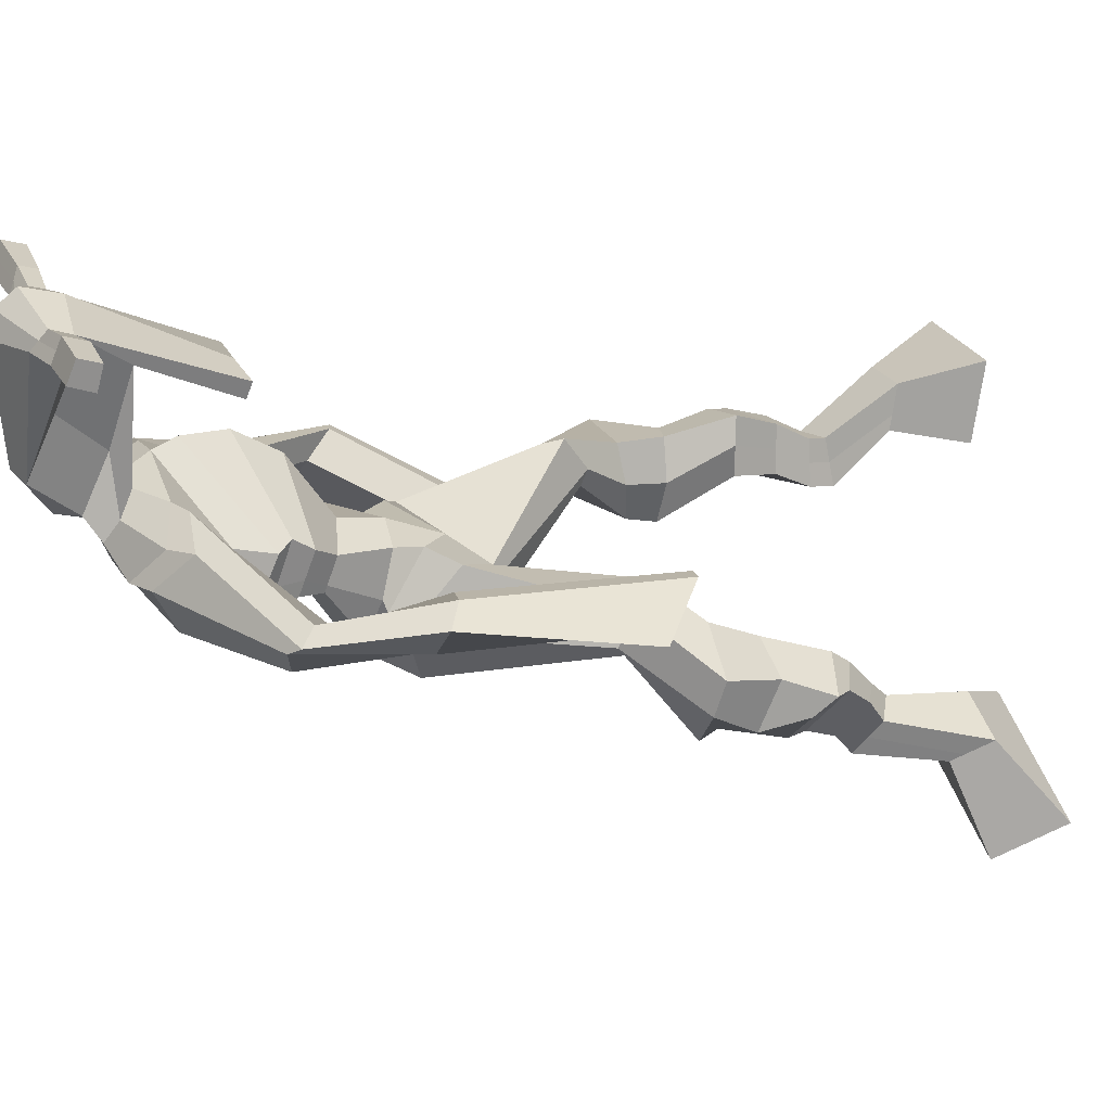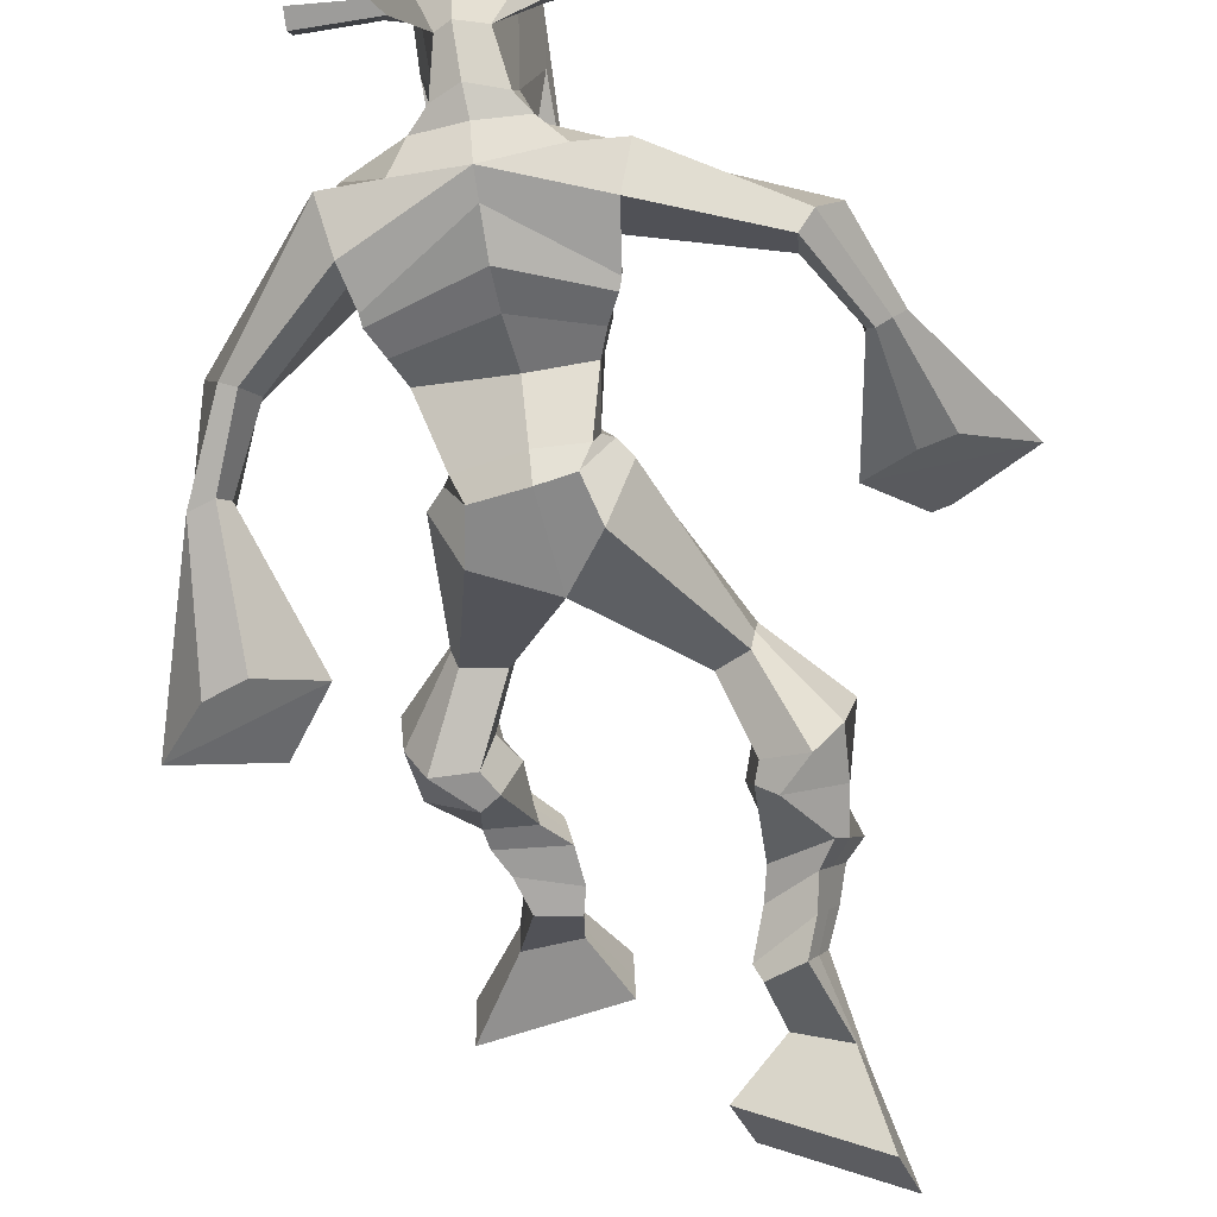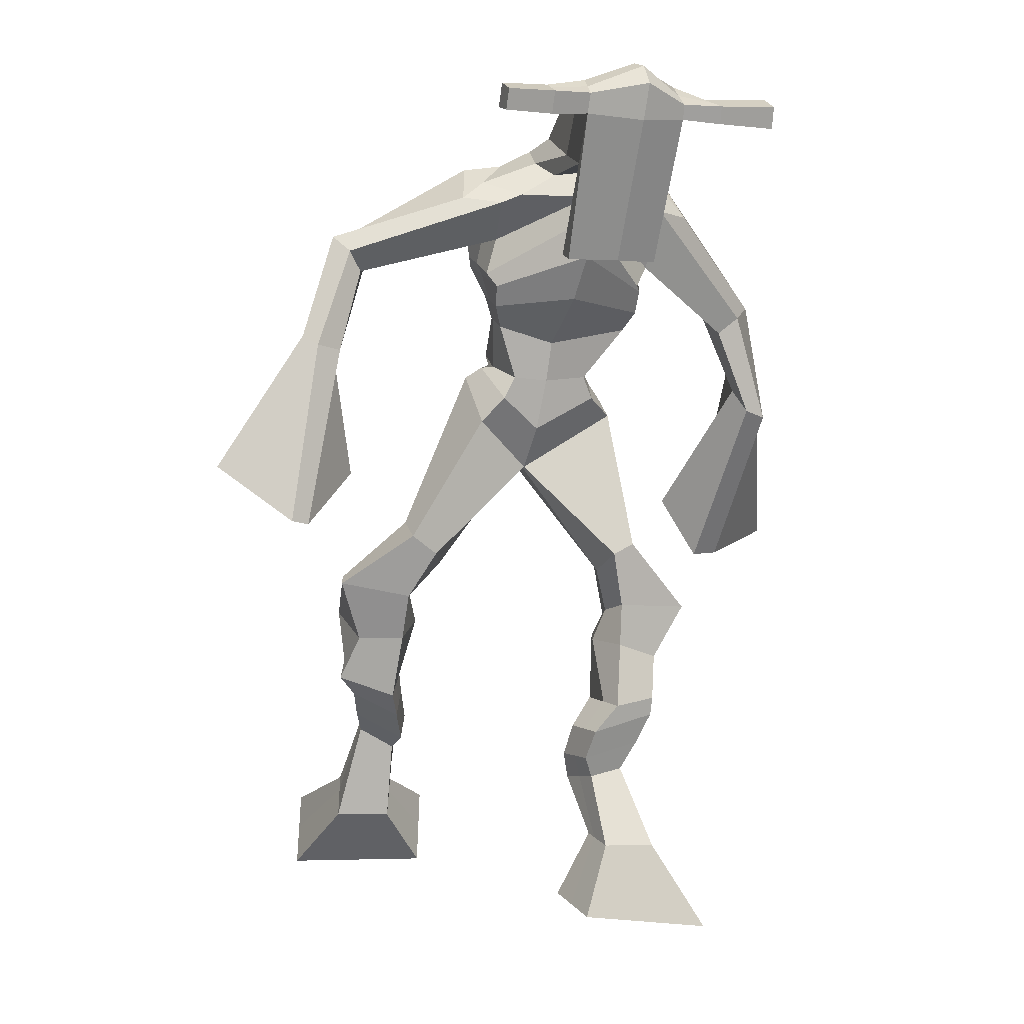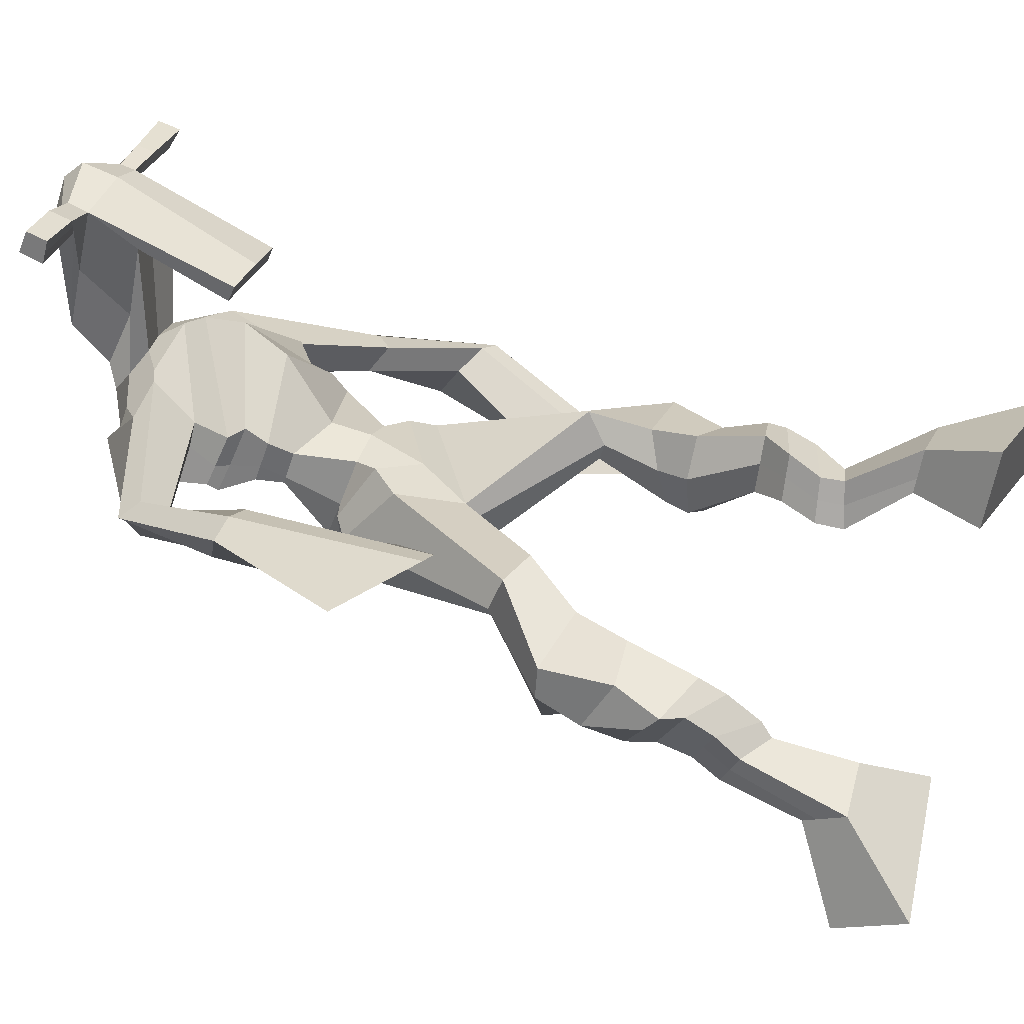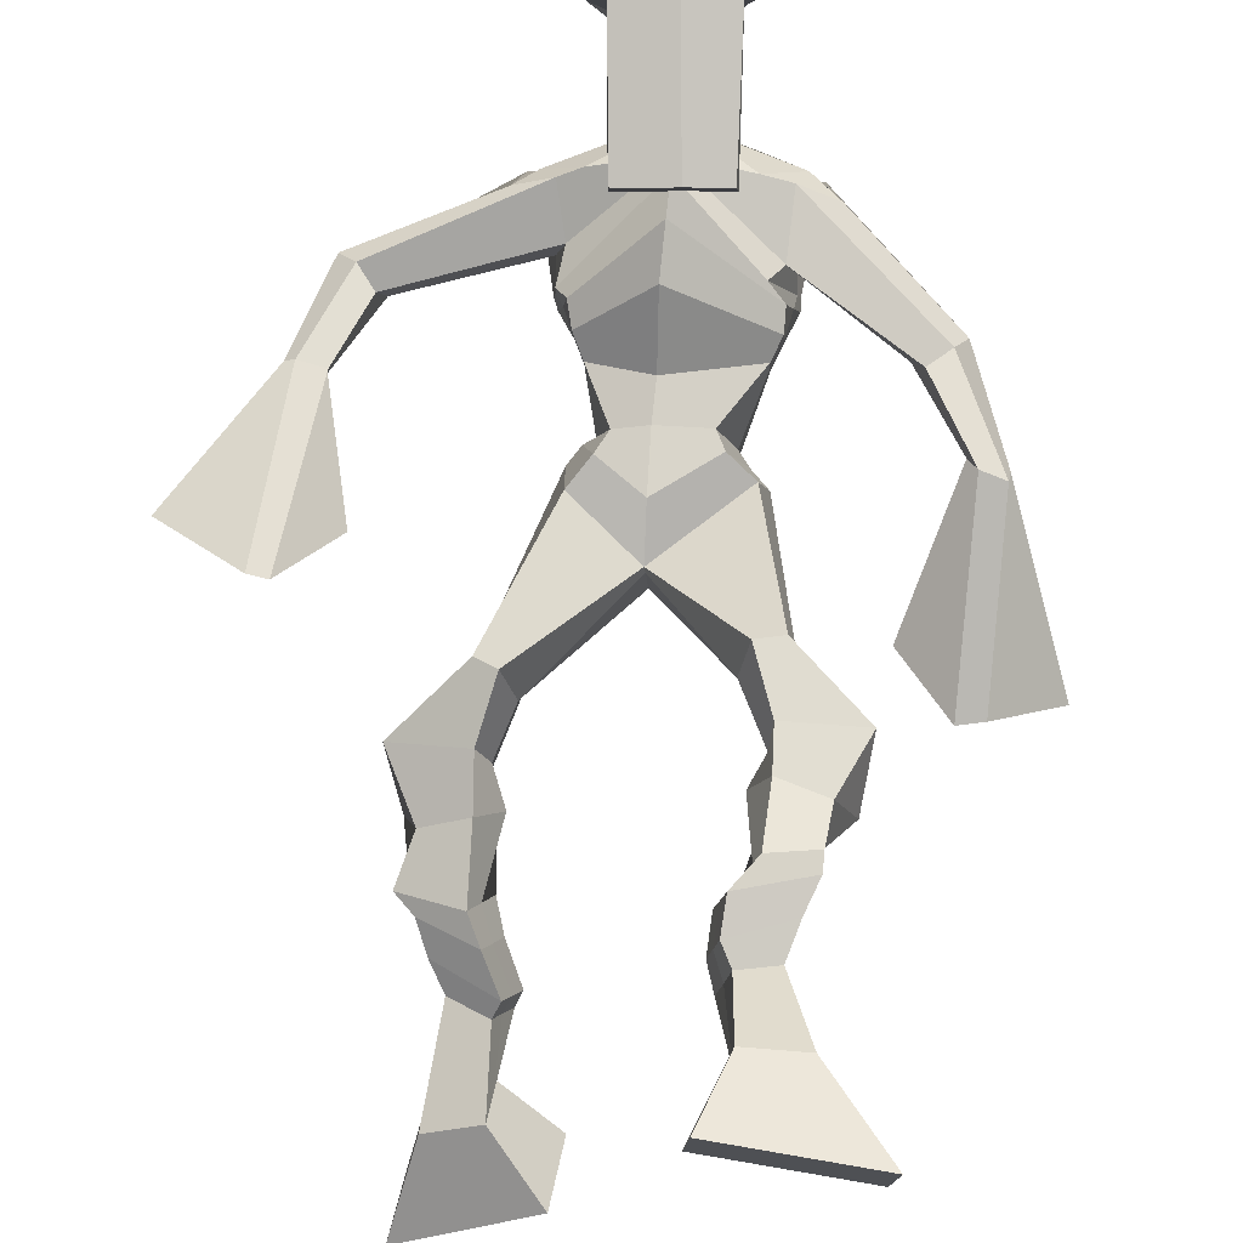
<metadata>
{"format":"obj","ext":"obj","renderer":"f3d","projection":"perspective","resolution":1024,"background":"white","views":[{"elev":23.7,"azim":-111.4,"up":"+Z"},{"elev":-55.5,"azim":-170.8,"up":"+Z"},{"elev":0.4,"azim":-20.3,"up":"+Y"},{"elev":27.6,"azim":-73.0,"up":"+Z"},{"elev":64.0,"azim":0.3,"up":"+Z"}]}
</metadata>
<code>
o monstruo
v 0.2327 -0.2306 -0.5122
v 0.3086 -0.2705 -0.5771
v 0.2225 -0.2882 -0.4879
v 0.2902 -0.3728 -0.5351
v 0.158 -0.2299 -0.5458
v 0.1258 -0.2799 -0.6801
v 0.1478 -0.2888 -0.522
v 0.1074 -0.3822 -0.6381
v 0.25 -0.1414 -0.5247
v 0.2269 -0.1733 -0.4746
v 0.1975 -0.1132 -0.5314
v 0.175 -0.1433 -0.4809
v 0.2603 -0.1263 -0.5096
v 0.2378 -0.157 -0.4594
v 0.1804 -0.07978 -0.4924
v 0.1567 -0.1137 -0.4416
v 0.2397 -0.08061 -0.464
v 0.2161 -0.1145 -0.4131
v 0.172 -0.03456 -0.4727
v 0.1432 -0.07739 -0.412
v 0.2297 -0.03736 -0.4466
v 0.2009 -0.08019 -0.3859
v 0.149 0.001362 -0.4649
v 0.1183 -0.05 -0.4041
v 0.2287 0.07569 -0.4476
v 0.2066 0.01544 -0.3509
v 0.2021 0.0706 -0.4646
v 0.1431 0.0147 -0.3809
v 0.2194 0.1021 -0.437
v 0.2076 0.08402 -0.3212
v 0.1595 0.1144 -0.4529
v 0.1052 0.1047 -0.3496
v 0.2582 0.1512 -0.3299
v 0.2349 0.1529 -0.2637
v 0.2132 0.1878 -0.3497
v 0.2044 0.1804 -0.2884
v 0.3979 0.3145 -0.3891
v 0.392 0.2908 -0.2883
v 0.341 0.4034 -0.3996
v 0.3033 0.3616 -0.2405
v 0.4794 -0.2958 -0.2268
v 0.4316 -0.3913 -0.2409
v 0.4827 -0.3068 -0.1639
v 0.4374 -0.4108 -0.1306
v 0.5613 -0.3002 -0.2324
v 0.6387 -0.4223 -0.2571
v 0.5646 -0.3114 -0.169
v 0.6444 -0.4417 -0.1469
v 0.4667 -0.2107 -0.2876
v 0.4833 -0.2047 -0.2253
v 0.5246 -0.1934 -0.2963
v 0.5371 -0.1953 -0.2345
v 0.4577 -0.1725 -0.2798
v 0.4705 -0.1743 -0.2179
v 0.5422 -0.1464 -0.2765
v 0.5555 -0.1514 -0.2125
v 0.4645 -0.1256 -0.2576
v 0.4778 -0.1305 -0.1936
v 0.5593 -0.0988 -0.2815
v 0.5769 -0.1069 -0.2042
v 0.4976 -0.08196 -0.2665
v 0.5136 -0.08999 -0.1888
v 0.5629 -0.06477 -0.2839
v 0.5794 -0.0802 -0.2016
v 0.5256 0.01461 -0.3269
v 0.5267 0.005682 -0.2094
v 0.5518 -0.00109 -0.3343
v 0.592 -0.01511 -0.224
v 0.5438 0.05003 -0.3246
v 0.5296 0.06958 -0.2098
v 0.6044 0.05333 -0.3289
v 0.6382 0.06451 -0.2173
v 0.4964 0.1335 -0.2475
v 0.5058 0.1519 -0.1839
v 0.5504 0.1553 -0.2647
v 0.5459 0.1668 -0.2031
v 0.4975 0.3747 -0.4001
v 0.5178 0.373 -0.2412
v 0.4235 0.7557 -0.2192
v 0.4221 0.7015 -0.08888
v 0.2749 0.7144 -0.2561
v 0.3027 0.6408 -0.1751
v 0.5828 0.6861 -0.256
v 0.5491 0.6042 -0.1602
v 0.3209 0.7591 -0.2066
v 0.3237 0.7042 -0.1158
v 0.2563 0.7479 -0.1916
v 0.2917 0.6909 -0.1171
v 0.09921 0.6332 -0.241
v 0.08977 0.586 -0.1924
v 0.07785 0.6437 -0.2085
v 0.06809 0.6147 -0.1742
v 0.03148 0.4894 -0.2102
v 0.04552 0.4624 -0.1505
v 0.01171 0.4961 -0.2047
v 0.009474 0.4695 -0.1433
v 0.003462 0.3193 -0.1964
v -0.004606 0.2016 -0.1466
v -0.04471 0.3281 -0.1881
v -0.03076 0.2064 -0.1421
v 0.5197 0.7459 -0.2022
v 0.5193 0.6937 -0.1134
v 0.5984 0.7421 -0.2006
v 0.56 0.6896 -0.1256
v 0.7162 0.5557 -0.2617
v 0.7062 0.5091 -0.2215
v 0.7382 0.5604 -0.2526
v 0.7395 0.5345 -0.2204
v 0.761 0.4493 -0.3077
v 0.761 0.3837 -0.2298
v 0.795 0.44 -0.3137
v 0.795 0.3733 -0.2378
v 0.7576 0.2682 -0.3942
v 0.7395 0.1445 -0.3886
v 0.8125 0.253 -0.4056
v 0.7757 0.1473 -0.3834
v 0.4318 0.878 0.06656
v 0.4306 0.8392 0.1247
v 0.3497 0.847 0.07461
v 0.3491 0.8245 0.09897
v 0.4918 0.8459 0.07092
v 0.4959 0.8156 0.102
v 0.4955 0.742 0.04944
v 0.4293 0.7453 0.04981
v 0.3547 0.7308 0.04223
v 0.377 0.7956 -0.14
v 0.4673 0.7939 -0.1389
v 0.4263 0.8194 -0.1526
v 0.4966 0.7945 0.09521
v 0.3485 0.7961 0.08877
v 0.4521 0.8537 -0.09636
v 0.4309 0.8644 -0.09244
v 0.4273 0.7877 0.1106
v 0.3897 0.8542 -0.09702
v 0.2212 0.8346 0.0772
v 0.2207 0.8217 0.1075
v 0.22 0.7927 0.09772
v 0.2205 0.8017 0.06498
v 0.6348 0.8345 0.08207
v 0.6341 0.8182 0.1172
v 0.6352 0.7873 0.1072
v 0.6358 0.8065 0.07643
v 0.3262 0.5257 -0.2594
v 0.4111 0.532 -0.2762
v 0.5341 0.5232 -0.2573
v 0.5319 0.5093 -0.2135
v 0.4054 0.4848 -0.2006
v 0.3239 0.5093 -0.2129
v 0.3127 0.5614 -0.2535
v 0.5472 0.536 -0.1976
v 0.3103 0.5397 -0.1958
v 0.4176 0.6118 -0.2847
v 0.5511 0.5617 -0.2576
v 0.4068 0.5465 -0.1087
v 0.5533 0.7906 0.1019
v 0.5524 0.8152 0.1098
v 0.5385 0.8296 0.07788
v 0.5208 0.8108 0.06882
v 0.2904 0.836 0.07726
v 0.2898 0.822 0.1101
v 0.2891 0.7905 0.09953
v 0.3281 0.809 0.0668
v 0.4301 0.5952 0.007499
v 0.4253 0.604 -0.01274
v 0.3507 0.6037 -0.01462
v 0.4914 0.6032 -0.01169
v 0.4885 0.5941 0.008212
v 0.3519 0.5946 0.005545
v 0.4233 0.7423 -0.1136
v 0.3557 0.7781 -0.1678
v 0.4667 0.7393 -0.1119
v 0.3769 0.7358 -0.1145
v 0.493 0.7729 -0.1656
v 0.4244 0.779 -0.1637
v 0.2928 0.6079 -0.2667
v 0.5499 0.5692 -0.1872
v 0.3046 0.569 -0.1751
v 0.4206 0.6662 -0.2776
v 0.57 0.6023 -0.2567
v 0.4139 0.608 -0.07266
v 0.2878 0.6212 -0.2576
v 0.5275 0.5739 -0.1445
v 0.2912 0.5892 -0.1852
v 0.421 0.7276 -0.2533
v 0.5708 0.6201 -0.256
v 0.4197 0.6687 -0.07482
v 0.4095 0.4837 -0.3524
v 0.5007 0.4582 -0.341
v 0.3993 0.426 -0.2079
v 0.3435 0.472 -0.3365
v 0.4714 0.4337 -0.2293
v 0.354 0.4312 -0.2276
v 0.1173 -0.3275 -0.6606
v 0.2292 -0.2493 -0.5039
v 0.1547 -0.2493 -0.538
v 0.3 -0.3181 -0.5576
v 0.2378 -0.1571 -0.4989
v 0.1857 -0.1285 -0.5058
v 0.2488 -0.1416 -0.4843
v 0.1686 -0.09672 -0.467
v 0.2279 -0.09755 -0.4385
v 0.1576 -0.05598 -0.4424
v 0.2153 -0.05878 -0.4162
v 0.1336 -0.02432 -0.4345
v 0.2415 0.0403 -0.3921
v 0.1248 0.05339 -0.4365
v 0.2249 0.09195 -0.3771
v 0.122 0.113 -0.404
v 0.2549 0.1365 -0.3091
v 0.2065 0.2013 -0.3352
v 0.3941 0.3045 -0.3303
v 0.3029 0.4342 -0.3181
v 0.6413 -0.4313 -0.2059
v 0.4806 -0.2994 -0.206
v 0.5624 -0.3039 -0.2114
v 0.4343 -0.4003 -0.1896
v 0.4752 -0.2076 -0.2566
v 0.531 -0.1944 -0.2653
v 0.4641 -0.1734 -0.2488
v 0.5489 -0.1489 -0.2445
v 0.4711 -0.1281 -0.2256
v 0.5681 -0.1029 -0.2428
v 0.5056 -0.08598 -0.2276
v 0.5711 -0.07248 -0.2427
v 0.5011 0.01187 -0.2635
v 0.622 -0.0108 -0.2872
v 0.5252 0.05891 -0.2684
v 0.6336 0.0555 -0.2744
v 0.4917 0.1253 -0.2238
v 0.5569 0.1718 -0.2527
v 0.5353 0.4081 -0.3279
v 0.2907 0.6445 -0.2059
v 0.5649 0.6508 -0.2161
v 0.2732 0.7245 -0.1509
v 0.24 0.6996 -0.1471
v 0.1019 0.595 -0.2148
v 0.04579 0.6363 -0.1893
v 0.04168 0.4745 -0.1814
v -0.006052 0.4845 -0.1715
v 0.07182 0.278 -0.1831
v -0.1382 0.287 -0.1656
v 0.5771 0.7253 -0.1545
v 0.6146 0.6861 -0.1574
v 0.6935 0.5363 -0.2563
v 0.7579 0.5511 -0.2285
v 0.7529 0.418 -0.2671
v 0.8029 0.4064 -0.2764
v 0.6725 0.2353 -0.3721
v 0.8732 0.1833 -0.4162
v 0.4312 0.8685 0.1016
v 0.3494 0.8358 0.08679
v 0.4938 0.8308 0.08646
v 0.4706 0.7708 -0.05821
v 0.3769 0.7598 -0.06479
v 0.4756 0.8241 -0.000591
v 0.3679 0.8252 -0.004292
v 0.2209 0.8282 0.09233
v 0.2202 0.7972 0.08135
v 0.6345 0.8264 0.09961
v 0.6355 0.7969 0.09183
v 0.5333 0.5174 -0.2387
v 0.3256 0.5226 -0.2506
v 0.5495 0.551 -0.2331
v 0.3118 0.5535 -0.2326
v 0.537 0.8007 0.08534
v 0.5455 0.8224 0.09382
v 0.3086 0.7997 0.08317
v 0.2901 0.829 0.09369
v 0.356 0.7567 -0.1429
v 0.4904 0.7548 -0.1398
v 0.5609 0.5908 -0.2321
v 0.2993 0.5916 -0.2301
v 0.5656 0.6106 -0.2344
v 0.2909 0.6096 -0.2306
v 0.3381 0.4511 -0.2868
v 0.498 0.4424 -0.2932
v 0.4092 0.459 -0.3876
v 0.4853 0.4397 -0.3757
v 0.3947 0.3512 -0.2387
v 0.36 0.4584 -0.369
v 0.4817 0.3999 -0.2209
v 0.3352 0.3982 -0.2242
v 0.5136 0.4273 -0.3124
v 0.3218 0.4495 -0.2966
f 1 5 11 9
f 4 3 7 8
f 193 195 5 6
f 193 196 4 8
f 196 194 3 4
f 6 5 1 2
f 198 12 16 200
f 7 3 10 12
f 195 7 12 198
f 194 1 9 197
f 200 16 20 202
f 12 10 14 16
f 9 11 15 13
f 197 9 13 199
f 20 18 22 24
f 16 14 18 20
f 13 15 19 17
f 199 13 17 201
f 21 23 27 25
f 17 19 23 21
f 201 17 21 203
f 202 20 24 204
f 206 28 32 208
f 203 21 25 205
f 204 24 28 206
f 24 22 26 28
f 29 31 35 33
f 28 26 30 32
f 25 27 31 29
f 205 25 29 207
f 209 33 37 211
f 207 29 33 209
f 208 32 36 210
f 32 30 34 36
f 185 184 79 83
f 210 36 40 212
f 36 34 38 40
f 33 35 39 37
f 41 49 51 45
f 44 48 47 43
f 213 46 45 215
f 213 48 44 216
f 216 44 43 214
f 46 42 41 45
f 218 220 56 52
f 47 52 50 43
f 215 218 52 47
f 214 217 49 41
f 220 222 60 56
f 52 56 54 50
f 49 53 55 51
f 217 219 53 49
f 60 64 62 58
f 56 60 58 54
f 53 57 59 55
f 219 221 57 53
f 61 65 67 63
f 57 61 63 59
f 221 223 61 57
f 222 224 64 60
f 226 228 72 68
f 223 225 65 61
f 224 226 68 64
f 64 68 66 62
f 69 73 75 71
f 68 72 70 66
f 65 69 71 67
f 225 227 69 65
f 229 211 37 73
f 227 229 73 69
f 228 230 76 72
f 72 76 74 70
f 184 181 81 79
f 230 231 78 76
f 76 78 38 74
f 73 37 77 75
f 268 159 135 257
f 133 129 122 118
f 186 182 84 80
f 274 183 82 232
f 273 185 83 233
f 183 186 80 82
f 234 235 88 86
f 82 88 92 90
f 82 80 86 88
f 79 81 87 85
f 90 92 96 94
f 235 87 91 237
f 232 82 90 236
f 87 81 89 91
f 95 93 97 99
f 236 90 94 238
f 91 89 93 95
f 237 91 95 239
f 240 98 100 241
f 239 95 99 241
f 94 96 100 98
f 238 94 98 240
f 242 102 104 243
f 83 79 101 103
f 80 84 104 102
f 104 84 106 108
f 108 106 110 112
f 83 103 107 105
f 233 83 105 244
f 243 104 108 245
f 109 111 115 113
f 245 108 112 247
f 105 107 111 109
f 244 105 109 246
f 248 113 115 249
f 246 109 113 248
f 112 110 114 116
f 247 112 116 249
f 250 117 119 251
f 250 118 122 252
f 156 155 141 140
f 131 132 117 121
f 132 134 119 117
f 130 133 118 120
f 172 169 124 125
f 174 170 126 128
f 173 174 128 127
f 270 173 127 253
f 169 171 123 124
f 269 172 125 254
f 129 133 163 167
f 128 126 134 132
f 127 128 132 131
f 253 127 131 255
f 130 125 165 168
f 254 125 130 256
f 258 137 136 257
f 161 160 136 137
f 267 161 137 258
f 159 162 138 135
f 260 142 139 259
f 158 157 139 142
f 266 156 140 259
f 265 158 142 260
f 192 189 147 148
f 276 188 145 261
f 275 192 148 262
f 189 191 146 147
f 187 190 143 144
f 188 187 144 145
f 148 147 154 151
f 261 145 153 263
f 262 148 151 264
f 147 146 150 154
f 144 143 149 152
f 145 144 152 153
f 255 131 158 265
f 252 122 156 266
f 131 121 157 158
f 122 129 155 156
f 119 134 162 159
f 256 130 161 267
f 130 120 160 161
f 251 119 159 268
f 165 164 163 168
f 164 166 167 163
f 133 130 168 163
f 123 129 167 166
f 124 123 166 164
f 125 124 164 165
f 234 86 172 269
f 80 102 171 169
f 242 101 173 270
f 101 79 174 173
f 79 85 170 174
f 86 80 169 172
f 151 154 180 177
f 263 153 179 271
f 264 151 177 272
f 154 150 176 180
f 152 149 175 178
f 153 152 178 179
f 177 180 186 183
f 271 179 185 273
f 272 177 183 274
f 180 176 182 186
f 178 175 181 184
f 179 178 184 185
f 278 277 187 188
f 277 280 190 187
f 279 281 191 189
f 284 282 192 275
f 283 278 188 276
f 282 279 189 192
f 281 283 276 191
f 280 284 275 190
f 175 272 274 181
f 176 271 273 182
f 149 264 272 175
f 150 263 271 176
f 102 242 270 171
f 85 234 269 170
f 120 251 268 160
f 134 256 267 162
f 121 252 266 157
f 129 255 265 155
f 143 262 264 149
f 146 261 263 150
f 190 275 262 143
f 191 276 261 146
f 155 265 260 141
f 157 266 259 139
f 141 260 259 140
f 162 267 258 138
f 138 258 257 135
f 126 254 256 134
f 123 253 255 129
f 170 269 254 126
f 171 270 253 123
f 117 250 252 121
f 118 250 251 120
f 111 247 249 115
f 110 246 248 114
f 114 248 249 116
f 106 244 246 110
f 107 245 247 111
f 103 243 245 107
f 84 233 244 106
f 101 242 243 103
f 93 238 240 97
f 96 239 241 100
f 97 240 241 99
f 92 237 239 96
f 89 236 238 93
f 81 232 236 89
f 88 235 237 92
f 85 87 235 234
f 182 273 233 84
f 181 274 232 81
f 160 268 257 136
f 75 77 231 230
f 71 75 230 228
f 70 74 229 227
f 74 38 211 229
f 66 70 227 225
f 63 67 226 224
f 62 66 225 223
f 67 71 228 226
f 59 63 224 222
f 58 62 223 221
f 54 58 221 219
f 50 54 219 217
f 55 59 222 220
f 43 50 217 214
f 45 51 218 215
f 51 55 220 218
f 42 216 214 41
f 46 213 216 42
f 48 213 215 47
f 35 210 212 39
f 31 208 210 35
f 30 207 209 34
f 34 209 211 38
f 26 205 207 30
f 23 204 206 27
f 22 203 205 26
f 27 206 208 31
f 19 202 204 23
f 18 201 203 22
f 14 199 201 18
f 10 197 199 14
f 15 200 202 19
f 3 194 197 10
f 5 195 198 11
f 11 198 200 15
f 2 1 194 196
f 6 2 196 193
f 8 7 195 193
f 39 212 284 280
f 78 231 283 281
f 40 38 279 282
f 231 77 278 283
f 212 40 282 284
f 38 78 281 279
f 37 39 280 277
f 77 37 277 278

</code>
